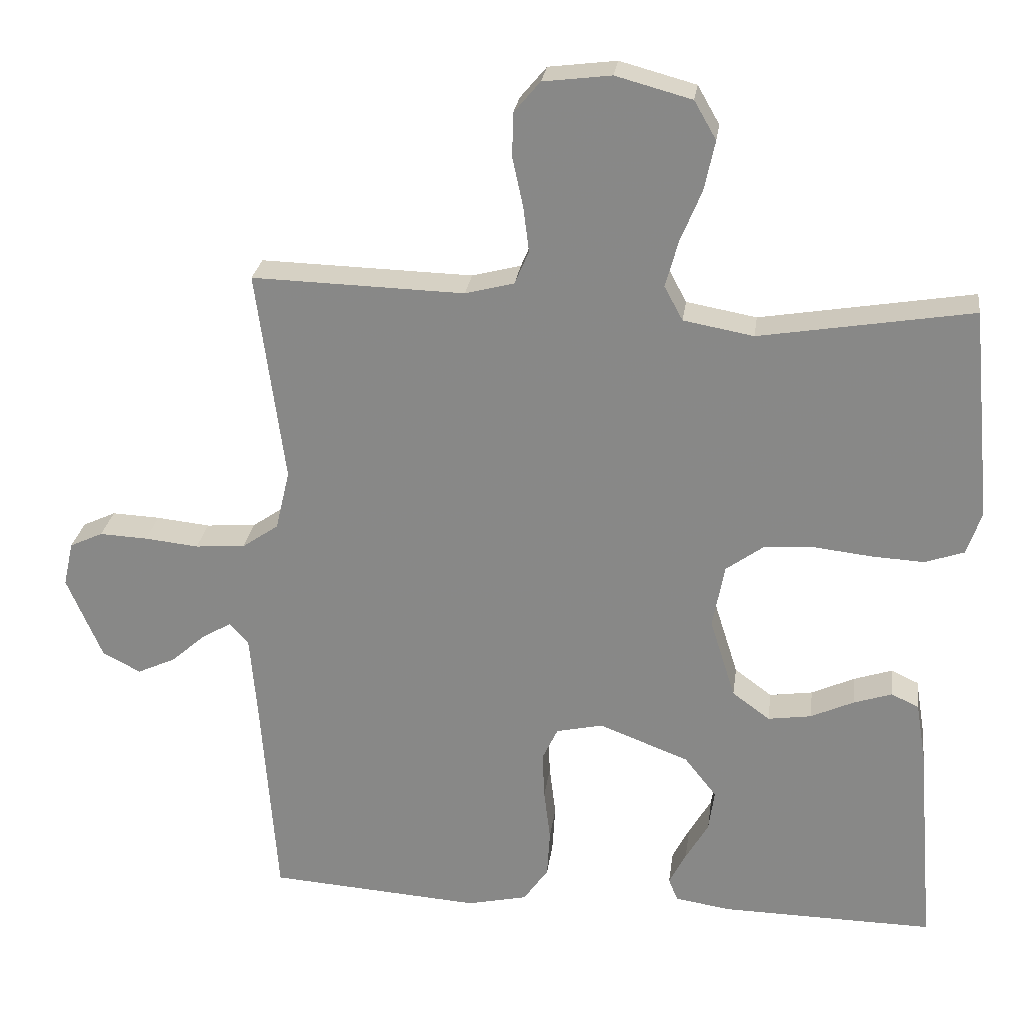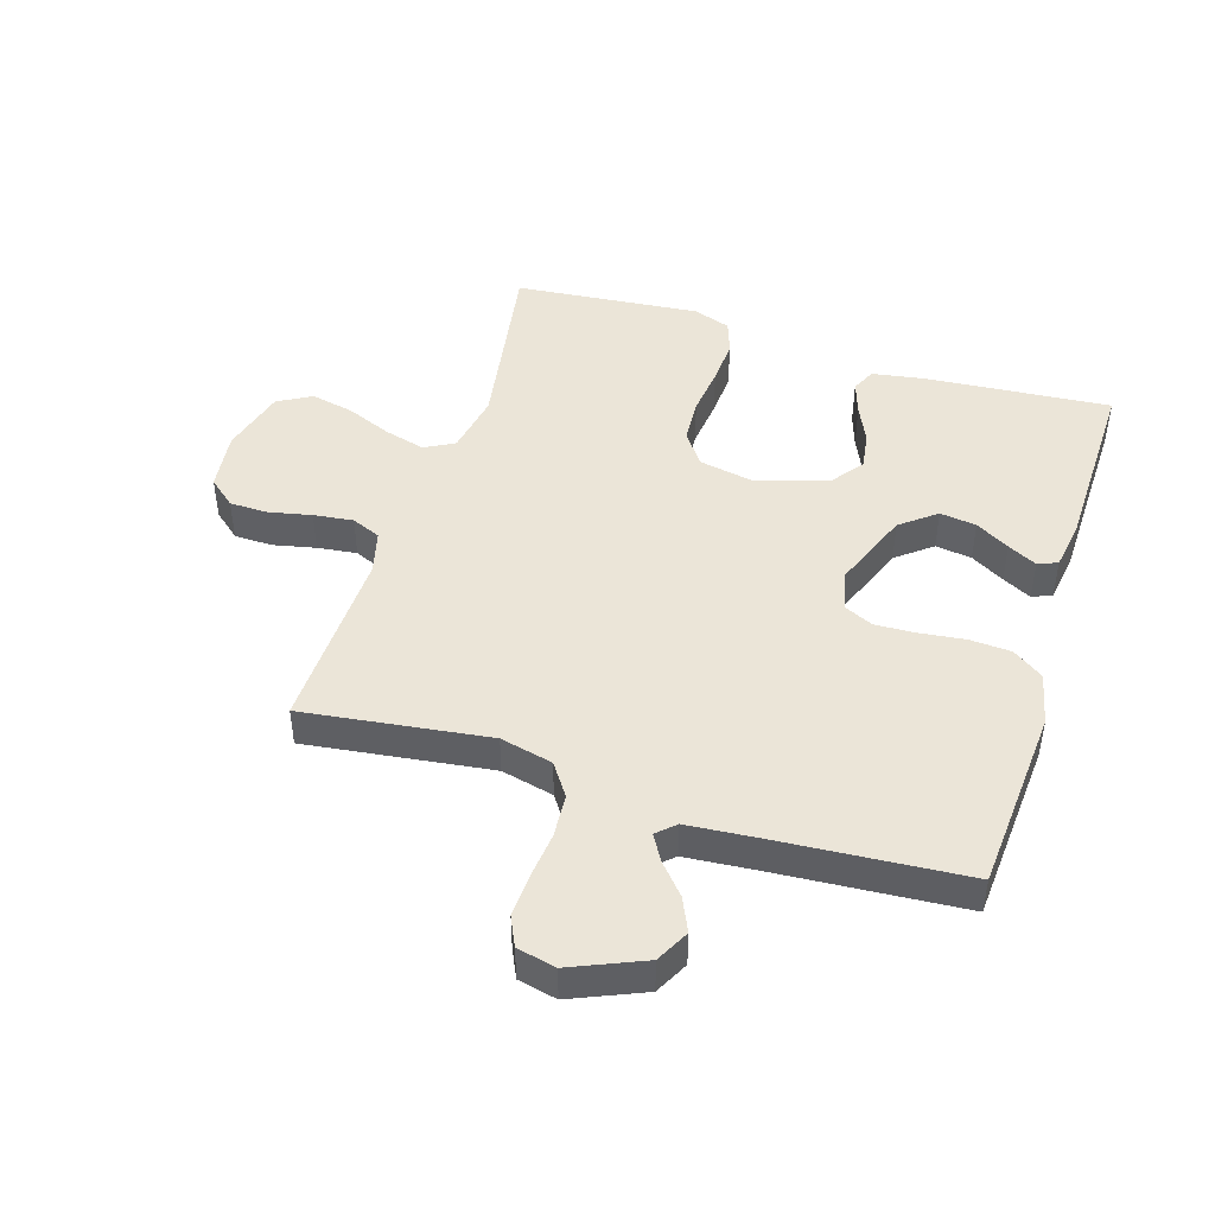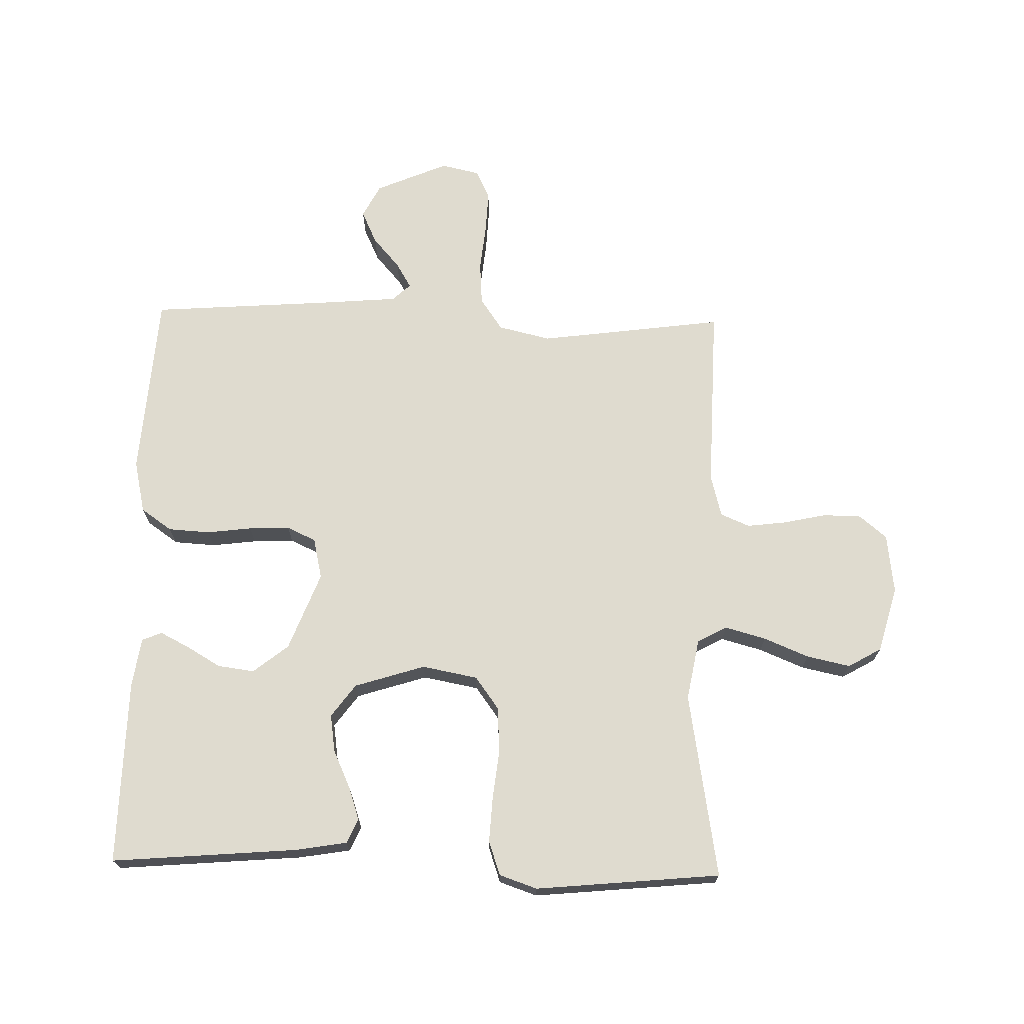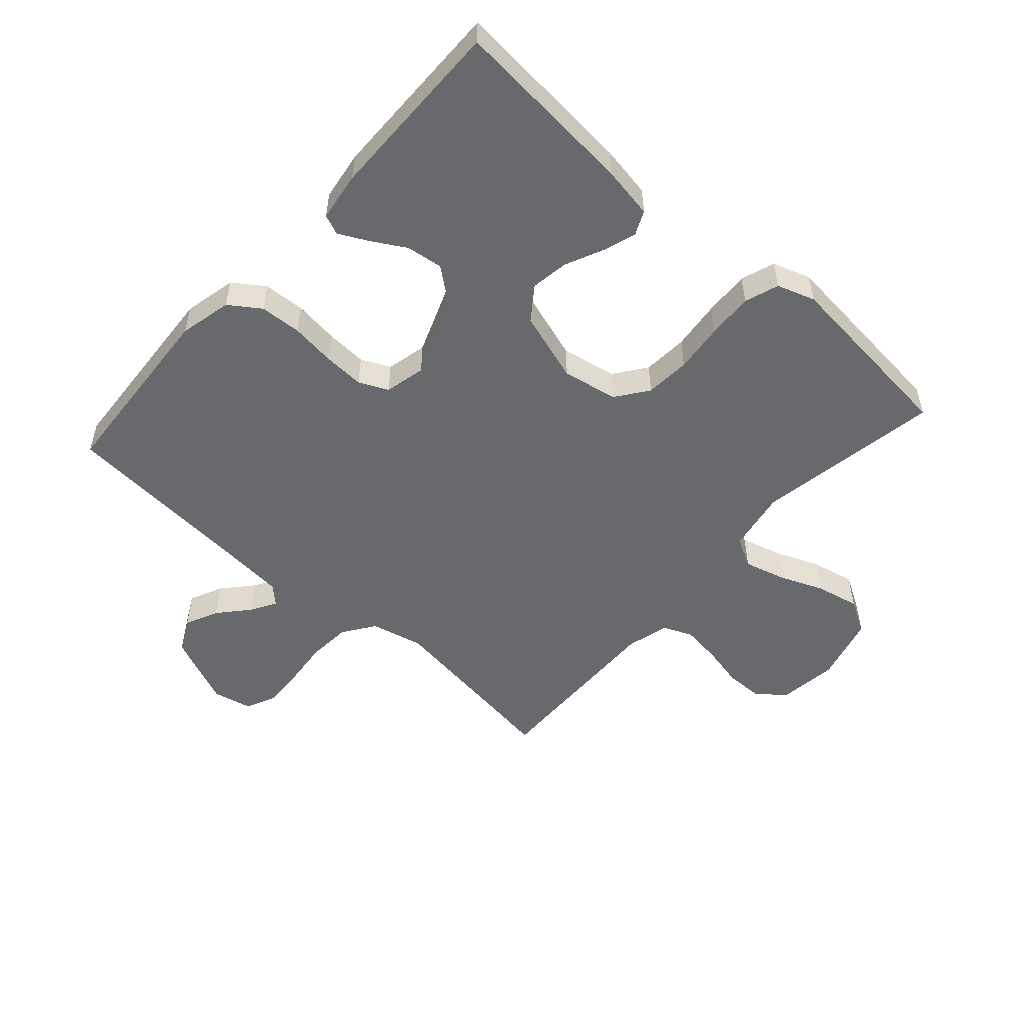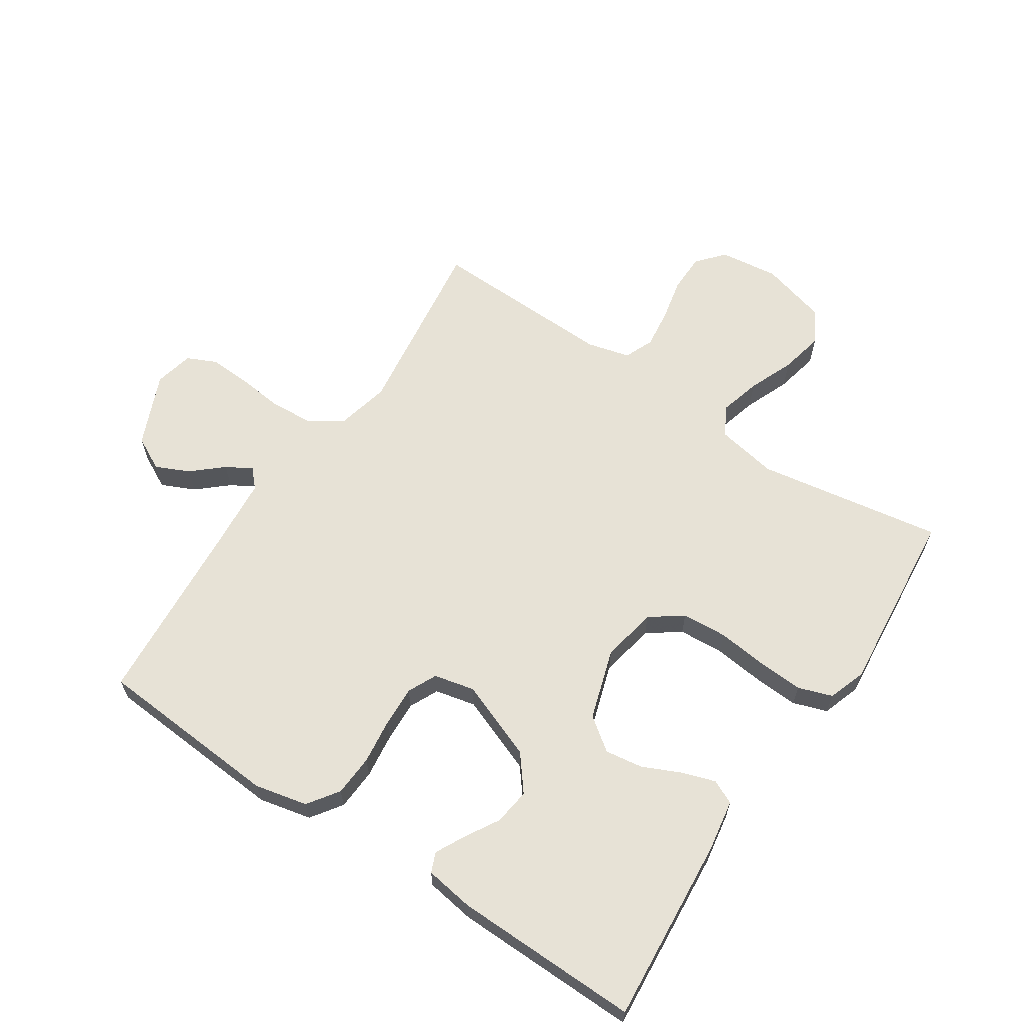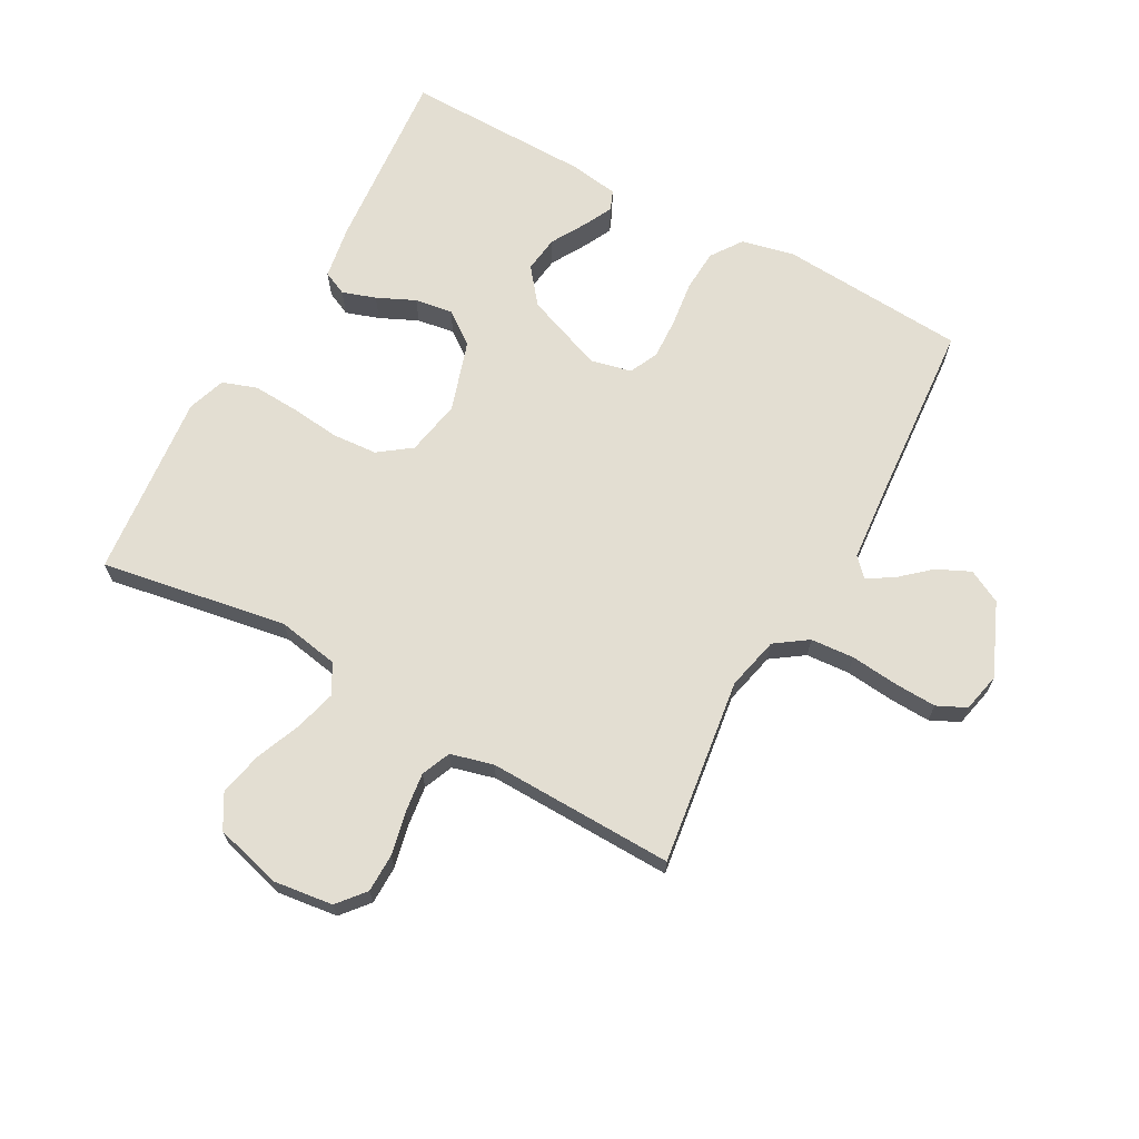
<metadata>
{"format":"obj","ext":"obj","renderer":"f3d","projection":"perspective","resolution":1024,"background":"white","views":[{"elev":26.1,"azim":-172.4,"up":"+Z"},{"elev":45.8,"azim":107.5,"up":"+Y"},{"elev":70.4,"azim":-88.6,"up":"+Y"},{"elev":-52.7,"azim":-131.9,"up":"+Y"},{"elev":63.4,"azim":-146.4,"up":"+Y"},{"elev":67.7,"azim":28.7,"up":"+Y"}]}
</metadata>
<code>
v -0.5 0.07 -0.5
v -0.475 0.07 -0.2
v -0.461 0.07 -0.116
v -0.422 0.07 -0.098
v -0.368 0.07 -0.116
v -0.307 0.07 -0.144
v -0.246 0.07 -0.153
v -0.193 0.07 -0.114
v -0.157 0.07 0
v -0.174 0.07 0.09
v -0.226 0.07 0.128
v -0.299 0.07 0.133
v -0.379 0.07 0.124
v -0.453 0.07 0.12
v -0.508 0.07 0.139
v -0.529 0.07 0.2
v -0.5 0.07 0.5
v -0.2 0.07 0.45
v -0.101 0.07 0.468
v -0.075 0.07 0.516
v -0.093 0.07 0.582
v -0.123 0.07 0.655
v -0.138 0.07 0.725
v -0.107 0.07 0.779
v 0 0.07 0.808
v 0.096 0.07 0.796
v 0.133 0.07 0.752
v 0.134 0.07 0.69
v 0.119 0.07 0.621
v 0.111 0.07 0.557
v 0.131 0.07 0.51
v 0.2 0.07 0.492
v 0.5 0.07 0.5
v 0.46 0.07 0.2
v 0.48 0.07 0.115
v 0.532 0.07 0.079
v 0.602 0.07 0.074
v 0.678 0.07 0.082
v 0.746 0.07 0.085
v 0.793 0.07 0.063
v 0.807 0.07 0
v 0.757 0.07 -0.117
v 0.703 0.07 -0.145
v 0.649 0.07 -0.12
v 0.6 0.07 -0.077
v 0.559 0.07 -0.053
v 0.532 0.07 -0.082
v 0.522 0.07 -0.2
v 0.5 0.07 -0.5
v 0.2 0.07 -0.521
v 0.115 0.07 -0.502
v 0.08 0.07 -0.452
v 0.076 0.07 -0.385
v 0.085 0.07 -0.312
v 0.088 0.07 -0.246
v 0.066 0.07 -0.199
v 0 0.07 -0.184
v -0.127 0.07 -0.233
v -0.172 0.07 -0.29
v -0.164 0.07 -0.349
v -0.132 0.07 -0.404
v -0.108 0.07 -0.451
v -0.121 0.07 -0.483
v -0.2 0.07 -0.495
v -0.5 0 -0.5
v -0.475 0 -0.2
v -0.461 0 -0.116
v -0.422 0 -0.098
v -0.368 0 -0.116
v -0.307 0 -0.144
v -0.246 0 -0.153
v -0.193 0 -0.114
v -0.157 0 0
v -0.174 0 0.09
v -0.226 0 0.128
v -0.299 0 0.133
v -0.379 0 0.124
v -0.453 0 0.12
v -0.508 0 0.139
v -0.529 0 0.2
v -0.5 0 0.5
v -0.2 0 0.45
v -0.101 0 0.468
v -0.075 0 0.516
v -0.093 0 0.582
v -0.123 0 0.655
v -0.138 0 0.725
v -0.107 0 0.779
v 0 0 0.808
v 0.096 0 0.796
v 0.133 0 0.752
v 0.134 0 0.69
v 0.119 0 0.621
v 0.111 0 0.557
v 0.131 0 0.51
v 0.2 0 0.492
v 0.5 0 0.5
v 0.46 0 0.2
v 0.48 0 0.115
v 0.532 0 0.079
v 0.602 0 0.074
v 0.678 0 0.082
v 0.746 0 0.085
v 0.793 0 0.063
v 0.807 0 0
v 0.757 0 -0.117
v 0.703 0 -0.145
v 0.649 0 -0.12
v 0.6 0 -0.077
v 0.559 0 -0.053
v 0.532 0 -0.082
v 0.522 0 -0.2
v 0.5 0 -0.5
v 0.2 0 -0.521
v 0.115 0 -0.502
v 0.08 0 -0.452
v 0.076 0 -0.385
v 0.085 0 -0.312
v 0.088 0 -0.246
v 0.066 0 -0.199
v 0 0 -0.184
v -0.127 0 -0.233
v -0.172 0 -0.29
v -0.164 0 -0.349
v -0.132 0 -0.404
v -0.108 0 -0.451
v -0.121 0 -0.483
v -0.2 0 -0.495
f 4 5 6
f 3 4 6
f 2 3 6
f 1 2 6
f 64 1 6
f 63 64 6
f 62 63 6
f 61 62 6
f 60 61 6
f 59 60 6 7
f 58 59 7 8
f 57 58 8 9
f 56 57 9 10
f 52 53 54
f 51 52 54
f 50 51 54
f 49 50 54
f 48 49 54
f 47 48 54 55
f 46 47 55 56
f 43 44 45
f 42 43 45
f 41 42 45
f 40 41 45
f 39 40 45
f 38 39 45
f 37 38 45
f 36 37 45 46
f 46 56 10
f 36 46 10
f 35 36 10
f 32 33 34
f 35 10 11
f 34 35 11
f 32 34 11
f 31 32 11
f 27 28 29
f 26 27 29
f 25 26 29
f 24 25 29
f 23 24 29
f 22 23 29
f 21 22 29
f 20 21 29 30
f 30 31 11
f 20 30 11
f 19 20 11
f 16 17 18
f 15 16 18
f 14 15 18
f 13 14 18
f 12 13 18
f 11 12 18 19
f 70 69 68
f 70 68 67
f 70 67 66
f 70 66 65
f 70 65 128
f 70 128 127
f 70 127 126
f 70 126 125
f 70 125 124
f 71 70 124 123
f 72 71 123 122
f 73 72 122 121
f 74 73 121 120
f 118 117 116
f 118 116 115
f 118 115 114
f 118 114 113
f 118 113 112
f 119 118 112 111
f 120 119 111 110
f 109 108 107
f 109 107 106
f 109 106 105
f 109 105 104
f 109 104 103
f 109 103 102
f 109 102 101
f 110 109 101 100
f 74 120 110
f 74 110 100
f 74 100 99
f 98 97 96
f 75 74 99
f 75 99 98
f 75 98 96
f 75 96 95
f 93 92 91
f 93 91 90
f 93 90 89
f 93 89 88
f 93 88 87
f 93 87 86
f 93 86 85
f 94 93 85 84
f 75 95 94
f 75 94 84
f 75 84 83
f 82 81 80
f 82 80 79
f 82 79 78
f 82 78 77
f 82 77 76
f 83 82 76 75
f 1 65 66 2
f 2 66 67 3
f 3 67 68 4
f 4 68 69 5
f 5 69 70 6
f 6 70 71 7
f 7 71 72 8
f 8 72 73 9
f 9 73 74 10
f 10 74 75 11
f 11 75 76 12
f 12 76 77 13
f 13 77 78 14
f 14 78 79 15
f 15 79 80 16
f 16 80 81 17
f 17 81 82 18
f 18 82 83 19
f 19 83 84 20
f 20 84 85 21
f 21 85 86 22
f 22 86 87 23
f 23 87 88 24
f 24 88 89 25
f 25 89 90 26
f 26 90 91 27
f 27 91 92 28
f 28 92 93 29
f 29 93 94 30
f 30 94 95 31
f 31 95 96 32
f 32 96 97 33
f 33 97 98 34
f 34 98 99 35
f 35 99 100 36
f 36 100 101 37
f 37 101 102 38
f 38 102 103 39
f 39 103 104 40
f 40 104 105 41
f 41 105 106 42
f 42 106 107 43
f 43 107 108 44
f 44 108 109 45
f 45 109 110 46
f 46 110 111 47
f 47 111 112 48
f 48 112 113 49
f 49 113 114 50
f 50 114 115 51
f 51 115 116 52
f 52 116 117 53
f 53 117 118 54
f 54 118 119 55
f 55 119 120 56
f 56 120 121 57
f 57 121 122 58
f 58 122 123 59
f 59 123 124 60
f 60 124 125 61
f 61 125 126 62
f 62 126 127 63
f 63 127 128 64
f 64 128 65 1

</code>
